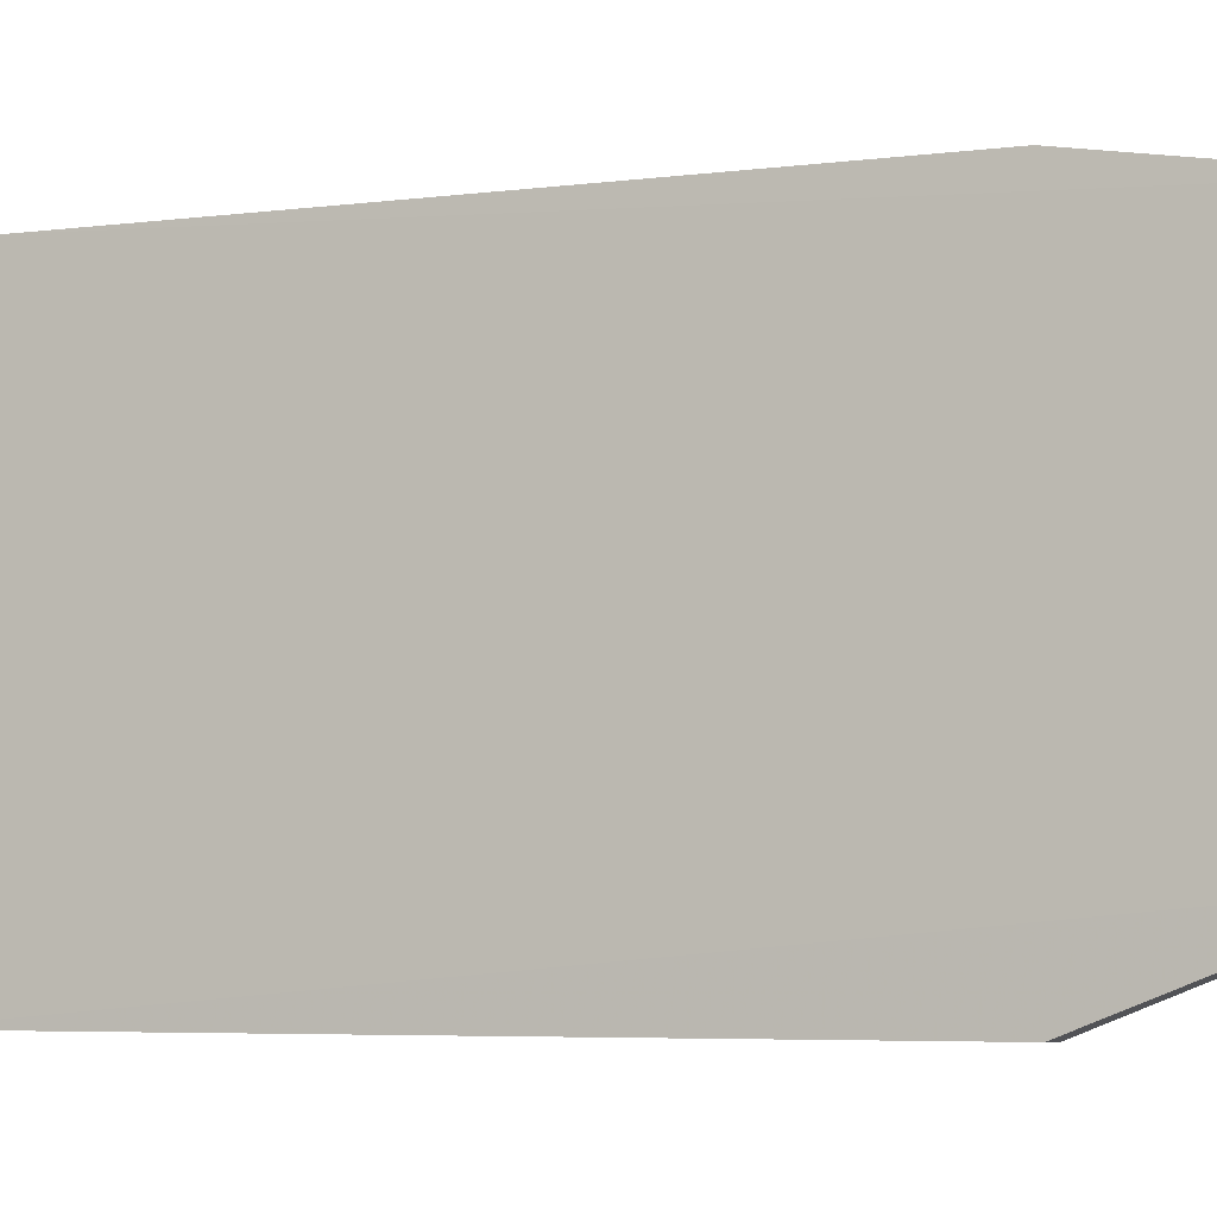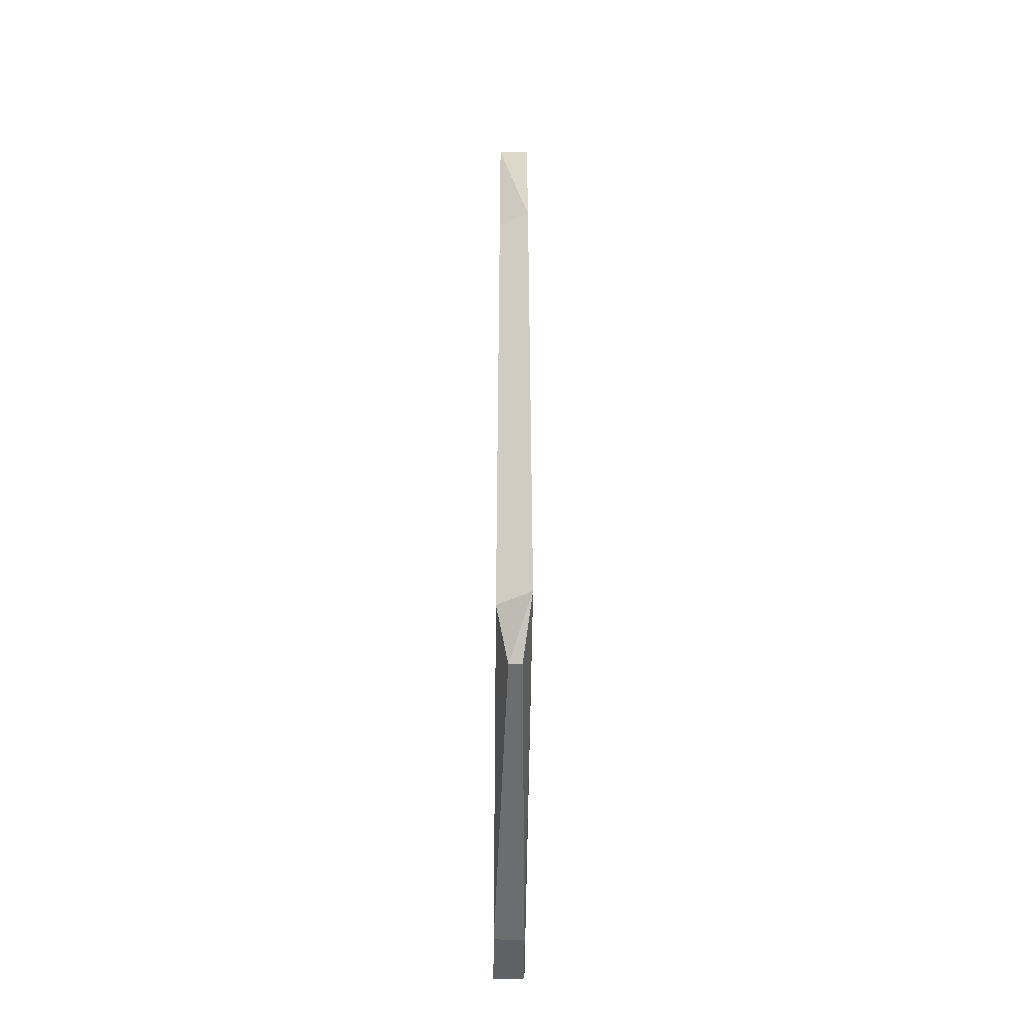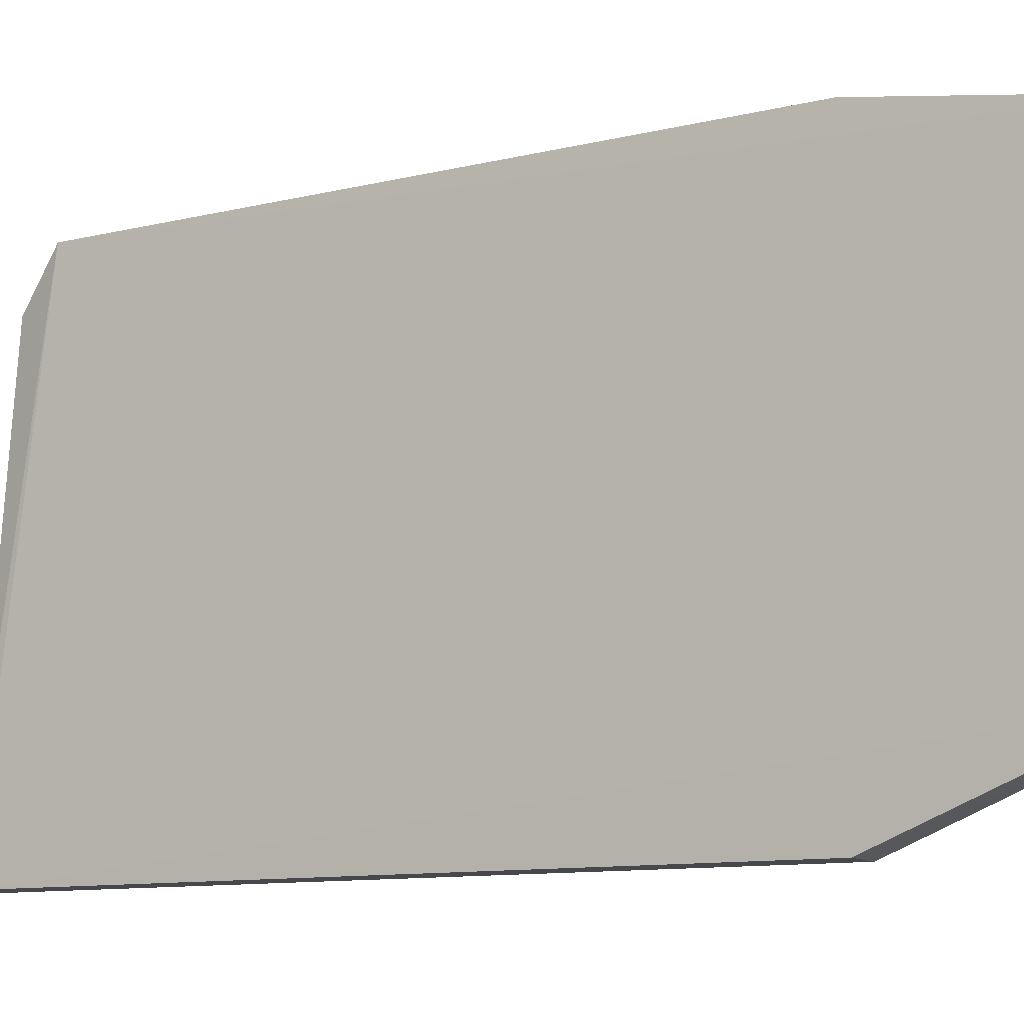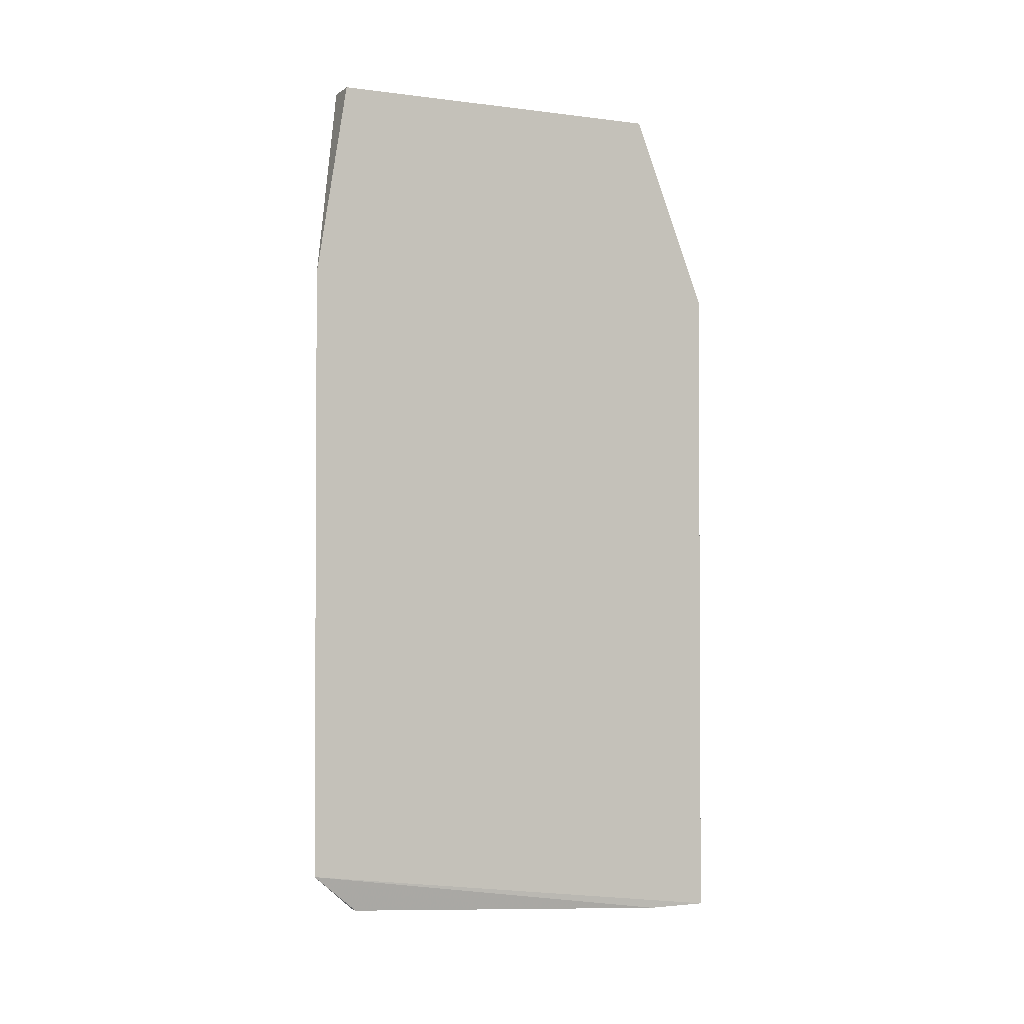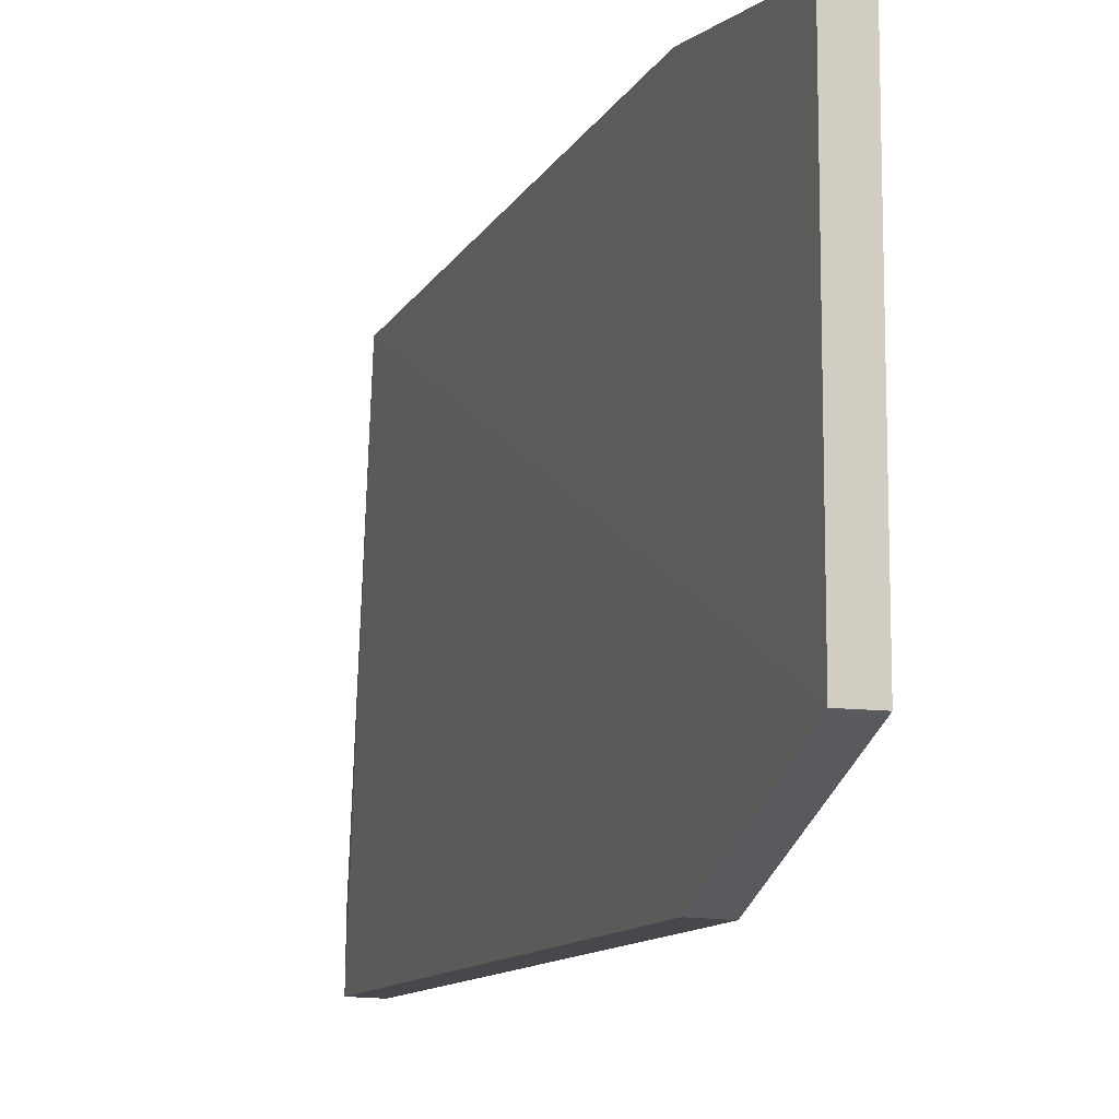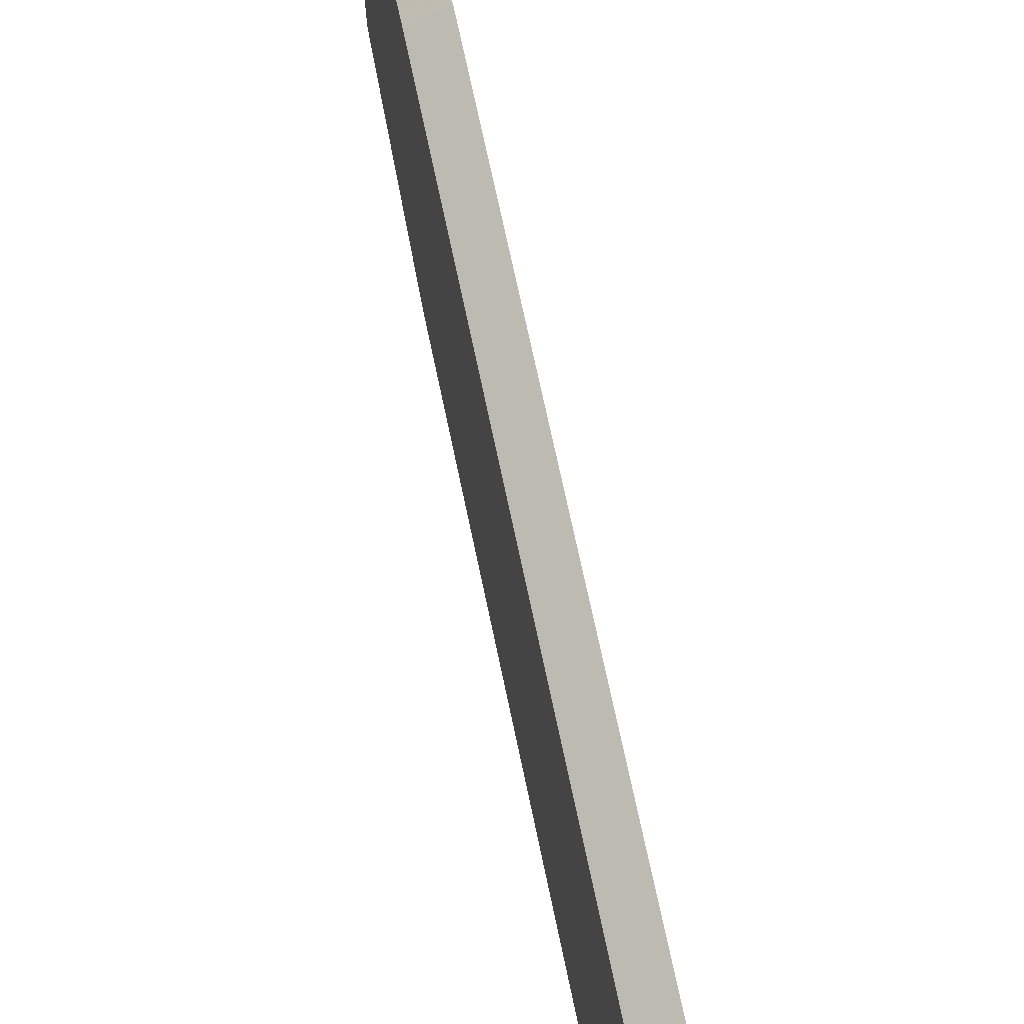
<metadata>
{"format":"obj","ext":"obj","renderer":"f3d","projection":"perspective","resolution":1024,"background":"white","views":[{"elev":-5.3,"azim":112.2,"up":"+Z"},{"elev":-49.9,"azim":-0.6,"up":"+Y"},{"elev":-10.1,"azim":122.6,"up":"+Z"},{"elev":-1.9,"azim":64.7,"up":"+Y"},{"elev":-11.1,"azim":162.0,"up":"+Z"},{"elev":71.4,"azim":-11.9,"up":"+Z"}]}
</metadata>
<code>
v 0.2948 0.5985 0.11
v 0.2945 0.08494 0.13
v 0.294 0.04497 -0.159
v 0.2748 0.4747 -0.1595
v 0.2748 0.4747 0.1195
v 0.2948 0.5985 -0.1098
v 0.2945 0.4747 0.13
v 0.2748 0.5985 0.11
v 0.2748 0.08494 0.1195
v 0.294 0.4747 -0.159
v 0.2748 0.5985 -0.1098
v 0.2816 0.06018 0.1
v 0.2748 0.04497 -0.1595
v 0.2893 0.06018 0.1
v 0.2748 0.04497 -0.1195
v 0.2935 0.04497 -0.1195
f 6 1 2
f 6 2 3
f 7 5 2
f 7 2 1
f 8 4 5
f 8 7 1
f 8 5 7
f 9 2 5
f 9 5 4
f 10 6 3
f 10 3 4
f 10 4 6
f 11 6 4
f 11 4 8
f 11 8 1
f 11 1 6
f 12 2 9
f 13 9 4
f 13 4 3
f 14 2 12
f 15 12 9
f 15 9 13
f 16 3 2
f 16 2 14
f 16 14 12
f 16 12 15
f 16 15 13
f 16 13 3

</code>
